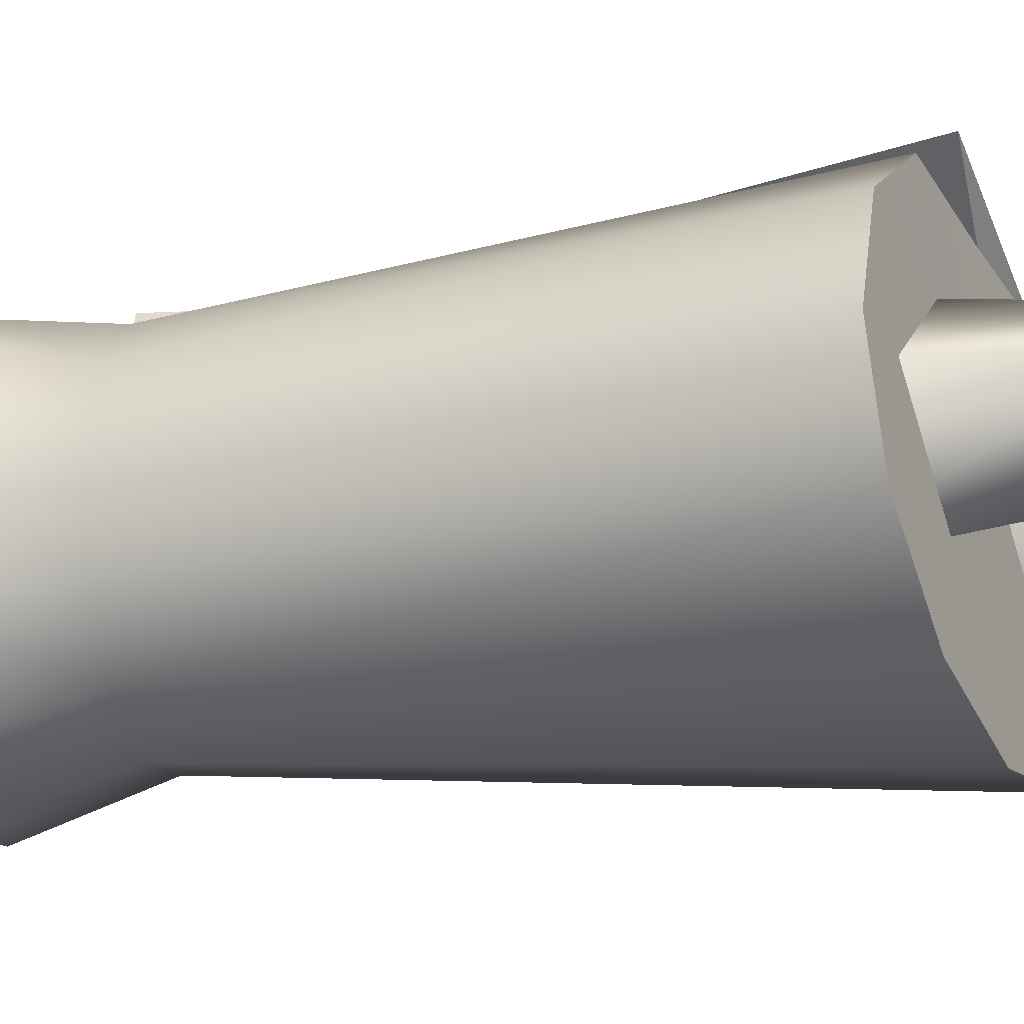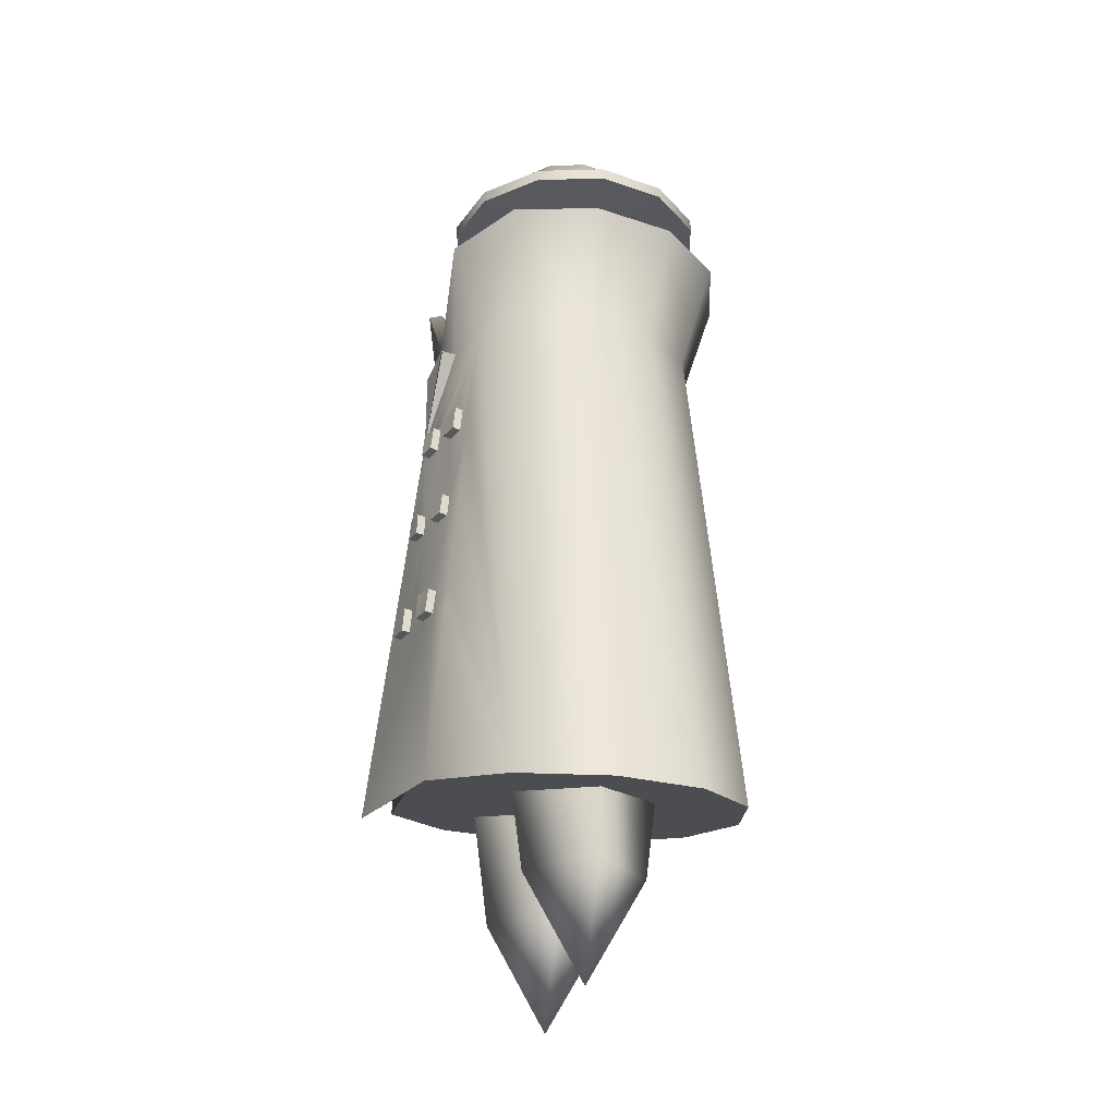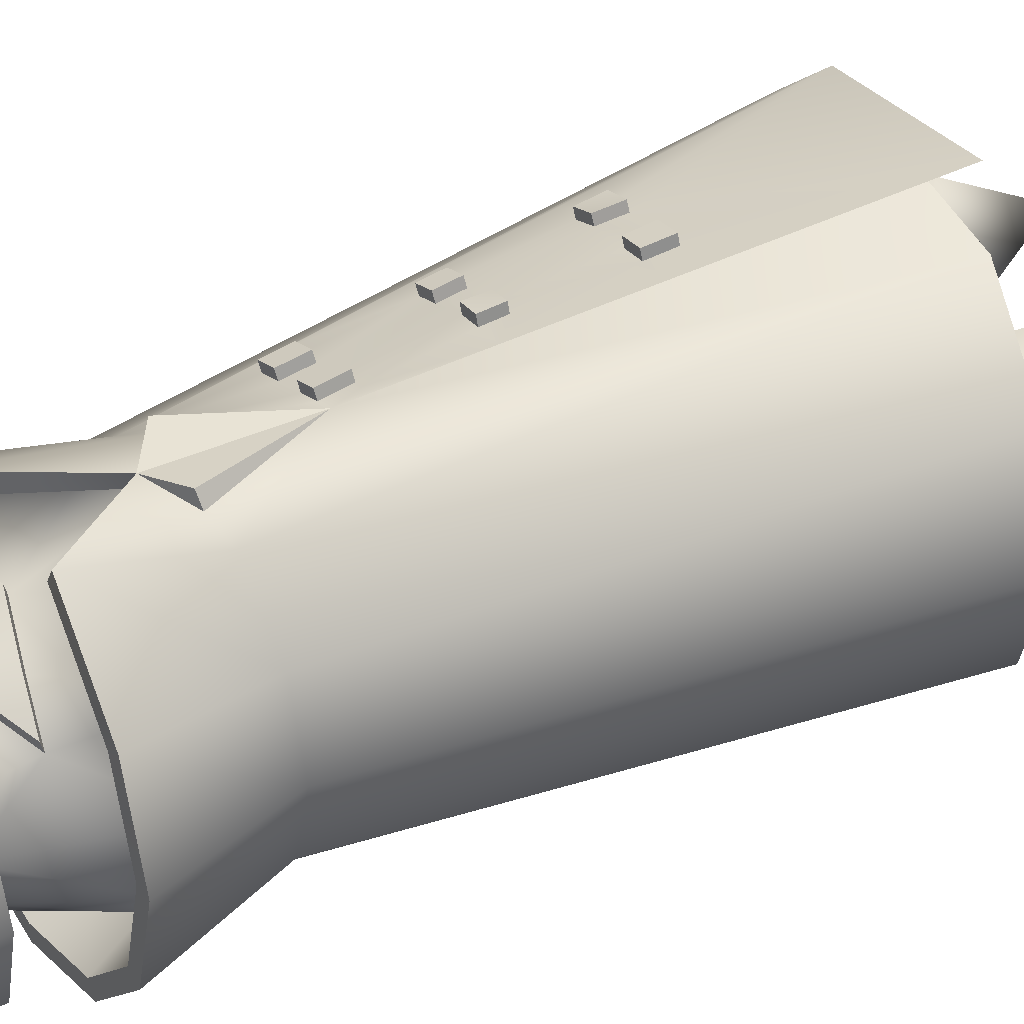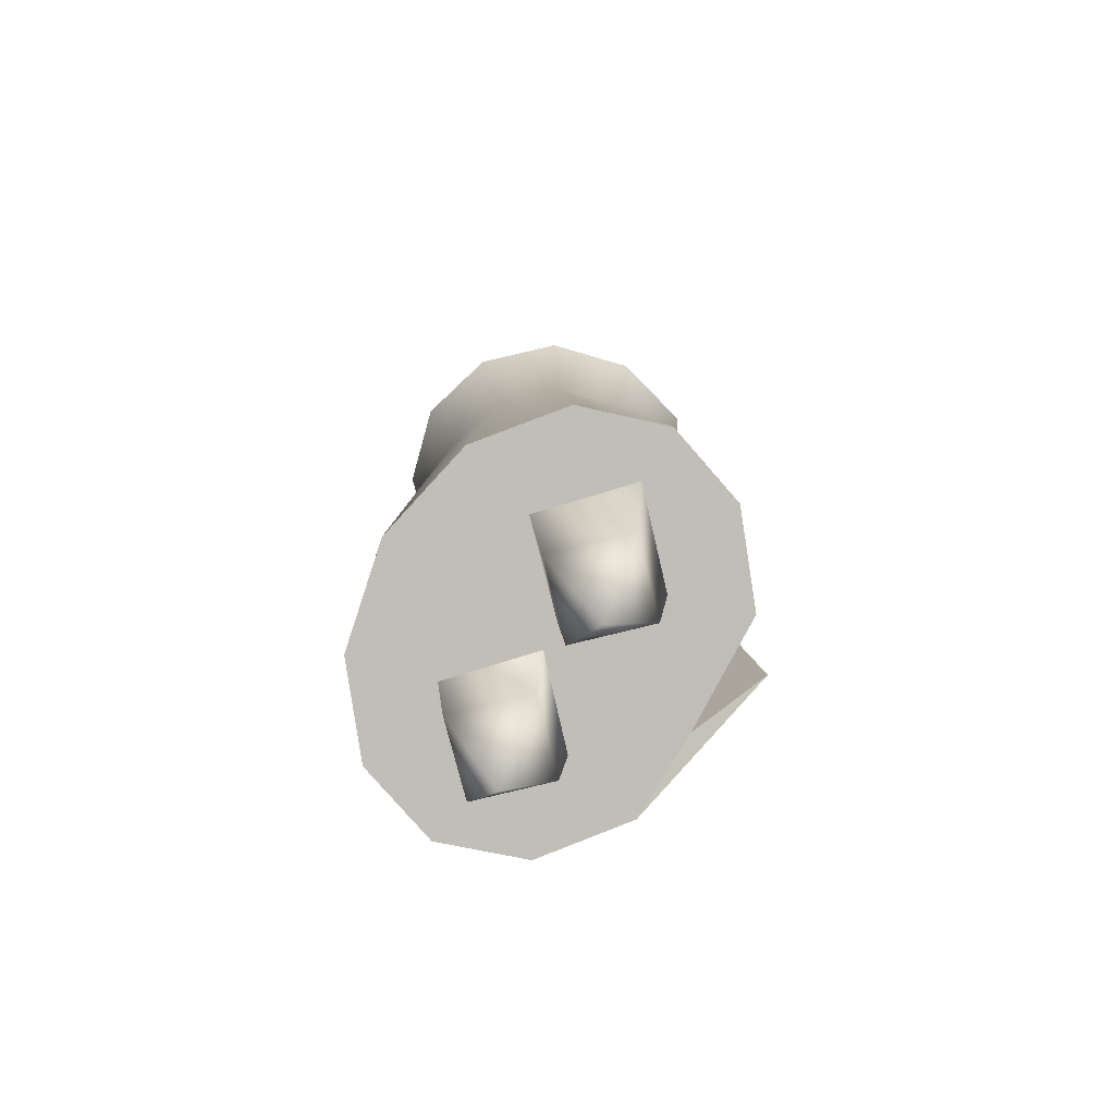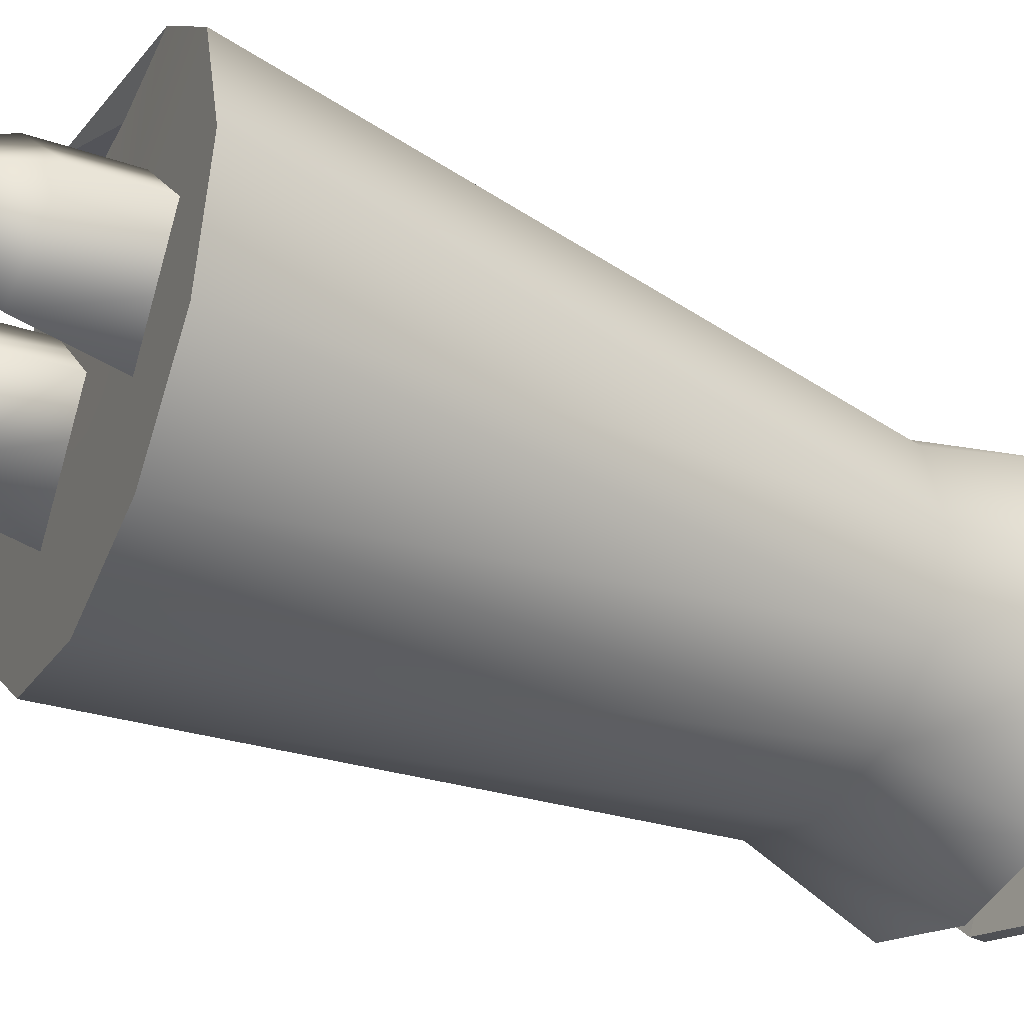
<metadata>
{"format":"obj","ext":"obj","renderer":"f3d","projection":"perspective","resolution":1024,"background":"white","views":[{"elev":-25.5,"azim":-77.9,"up":"+Z"},{"elev":-27.8,"azim":77.4,"up":"+Y"},{"elev":38.5,"azim":-122.7,"up":"+Z"},{"elev":-74.9,"azim":-121.0,"up":"+Y"},{"elev":-33.5,"azim":55.7,"up":"+Z"}]}
</metadata>
<code>
v -0.6072 1.258 -0.8791
v -1.052 1.354 -0.5076
v -1.214 1.389 0
v -1.052 1.354 0.5076
v -0.6072 1.258 0.8791
v 0.08918 1.127 0.9001
v 0.6072 0.9951 0.8791
v 1.052 0.899 0.5076
v 1.214 0.8638 0
v 1.052 0.899 -0.5076
v 0.6072 0.9951 -0.8791
v 0 1.127 -1.015
v -0.3872 3.948 -0.6591
v -0.6707 3.948 -0.3768
v -0.7744 3.948 0.008867
v -0.6707 3.948 0.3945
v -0.3872 3.948 0.6768
v -0.1114 3.45 0.8317
v 0.3872 3.948 0.6092
v 0.6707 3.948 0.3945
v 0.7744 3.948 0.008867
v 0.6707 3.948 -0.3768
v 0.3872 3.948 -0.6591
v 0 3.948 -0.7624
v 0 1.127 -0
v -0.3899 4.35 -0.6314
v -0.6753 4.35 -0.3471
v -0.7798 4.268 0.04122
v -0.6753 4.171 0.4295
v -0.3249 4.102 0.5694
v -0 4.028 0.6912
v 0.3249 4.102 0.5694
v 0.6753 4.171 0.4295
v 0.7798 4.268 0.04122
v 0.6753 4.35 -0.3471
v 0.3899 4.35 -0.6314
v 0 4.35 -0.7354
v -0.2155 4.94 -0.4511
v -0.3732 4.94 -0.2933
v -0.431 4.94 -0.07787
v -0.3732 4.94 0.1376
v -0.2155 4.94 0.2953
v -1e-06 4.94 0.3351
v 0.2155 4.94 0.2953
v 0.3732 4.94 0.1376
v 0.431 4.94 -0.07787
v 0.3732 4.94 -0.2933
v 0.2155 4.94 -0.4511
v 0 4.94 -0.5088
v -0.4705 4.587 -0.8364
v -0.8149 4.587 -0.4829
v -0.7443 4.587 -0.441
v -0.4297 4.587 -0.7639
v -0.941 4.587 0.000112
v -0.8594 4.587 0.000112
v -0.8149 4.587 0.4831
v -0.7443 4.587 0.4412
v -0.3148 4.52 0.8009
v -0.274 4.52 0.7283
v -0 4.073 0.766
v 0.3528 4.587 0.7605
v 0.312 4.587 0.688
v 0.8149 4.587 0.4831
v 0.7443 4.587 0.4412
v 0.941 4.587 0.000112
v 0.8594 4.587 0.000112
v 0.8149 4.587 -0.4829
v 0.7443 4.587 -0.441
v 0.4705 4.587 -0.8364
v 0.4297 4.587 -0.7639
v 0 4.587 -0.9659
v 0 4.587 -0.8821
v -0.3844 4.954 -0.7437
v -0.6658 4.954 -0.4623
v -0.7688 4.954 -0.07787
v -0.6658 4.954 0.3065
v -0.3844 4.954 0.588
v -1e-06 4.954 0.691
v 0.3844 4.954 0.588
v 0.6658 4.954 0.3065
v 0.7688 4.954 -0.07787
v 0.6658 4.954 -0.4623
v 0.3844 4.954 -0.7437
v -0 4.954 -0.8467
v -0.3844 5.023 -0.7437
v -0.6658 5.023 -0.4623
v -0.7688 5.023 -0.07787
v -0.6658 5.023 0.3065
v -0.3844 5.023 0.588
v -1e-06 5.023 0.691
v 0.3844 5.023 0.588
v 0.6658 5.023 0.3065
v 0.7688 5.023 -0.07787
v 0.6658 5.023 -0.4623
v 0.3844 5.023 -0.7437
v -0 5.023 -0.8467
v -0.2162 5.023 -0.4523
v -0.3744 5.023 -0.2941
v -0.4324 5.023 -0.07787
v -0.3744 5.023 0.1383
v -0.2162 5.023 0.2966
v -1e-06 5.023 0.3545
v 0.2162 5.023 0.2966
v 0.3744 5.023 0.1383
v 0.4324 5.023 -0.07787
v 0.3744 5.023 -0.2941
v 0.2162 5.023 -0.4523
v -0 5.023 -0.5102
v -0.1481 5.376 -0.4523
v -0.2511 5.417 -0.2941
v -0 5.252 -0.07787
v -0.2888 5.432 -0.07787
v -0.2511 5.417 0.1383
v -0.1481 5.376 0.2966
v -1e-06 5.252 0.3545
v 0.1481 5.376 0.2966
v 0.2511 5.417 0.1383
v 0.2888 5.432 -0.07787
v 0.2511 5.417 -0.2941
v 0.1481 5.376 -0.4523
v 0 5.252 -0.5102
v -0.2548 3.981 0.7479
v -0.2167 3.988 0.8142
v 0.2162 3.913 0.7119
v 0.2058 3.919 0.7928
v -0.386 1.135 1.077
v -0.1797 2.874 0.8928
v 0.07829 2.853 0.8433
v 0.4698 2.84 0.7105
v -0.1933 2.759 0.905
v 0.07405 2.733 0.8456
v 0.4792 2.713 0.7221
v 0.425 3.441 0.6556
v 0.4356 3.299 0.6685
v -0.06962 3.307 0.8345
v -0.01966 3.307 0.8181
v -0.02668 3.449 0.8039
v 0.08551 3.305 0.7835
v 0.08147 3.447 0.7684
v 0.2352 3.302 0.7343
v 0.2326 3.444 0.7187
v 0.3518 3.301 0.696
v 0.3443 3.443 0.6821
v -0.03147 2.861 0.8626
v -0.03668 2.745 0.8731
v 0.2488 2.847 0.7827
v 0.2497 2.725 0.7965
v 0.3574 2.844 0.7472
v 0.3603 2.719 0.7606
v -0.2499 2.282 0.9555
v 0.2521 2.23 0.8553
v 0.5164 2.214 0.7677
v -0.2667 2.141 0.9705
v 0.2538 2.088 0.858
v 0.5268 2.074 0.7805
v 0.3726 2.222 0.8115
v 0.3734 2.083 0.8272
v -0.0758 2.263 0.919
v -0.08472 2.123 0.9325
v 0.04728 2.25 0.8932
v 0.04662 2.11 0.9051
v -0.02145 2.863 0.9088
v -0.02666 2.747 0.9193
v 0.08406 2.735 0.8918
v 0.0883 2.855 0.8894
v -0.004911 3.312 0.8627
v -0.01192 3.454 0.8485
v 0.1003 3.31 0.8282
v 0.09623 3.452 0.813
v 0.25 3.308 0.779
v 0.2474 3.45 0.7634
v 0.3666 3.306 0.7407
v 0.3591 3.448 0.7267
v 0.3722 2.849 0.7919
v 0.3751 2.725 0.8053
v 0.2636 2.852 0.8273
v 0.2645 2.73 0.8412
v 0.3867 2.225 0.8565
v 0.3876 2.086 0.8722
v 0.2663 2.233 0.9003
v 0.268 2.091 0.903
v -0.06576 2.267 0.9651
v -0.07469 2.127 0.9786
v 0.05666 2.114 0.9512
v 0.05732 2.253 0.9393
v -0 4.535 0.4934
v -0 4.716 0.4224
v 0.2628 4.613 0.4023
v 0.2336 4.77 0.351
v 0.4674 4.702 0.2271
v -0.2624 4.615 0.4015
v -0.2319 4.779 0.348
v -0.4656 4.666 0.262
v 0.4674 4.714 0.2789
v 0.2628 4.626 0.4541
v 0.2336 4.783 0.4028
v -0 4.548 0.5452
v -0 4.729 0.4742
v -0.2624 4.628 0.4533
v -0.4656 4.679 0.3138
v -0.2319 4.792 0.3998
v -0.1299 0.5845 -0
v -0.4655 0.5845 0.3356
v -0.8011 0.5845 0
v -0.4655 0.5845 -0.3356
v -0.4655 -0.005189 -0
v -0.4655 1.708 -0.481
v 0.01548 1.708 -0
v -0.9465 1.708 0
v -0.4655 1.708 0.481
v 0.8299 0.5845 -0
v 0.4943 0.5845 0.3356
v 0.1587 0.5845 0
v 0.4943 0.5845 -0.3356
v 0.4943 -0.005189 0
v 0.4943 1.708 -0.481
v 0.9753 1.708 -0
v 0.01332 1.708 0
v 0.4943 1.708 0.481
f 1 2 13
f 13 2 14
f 2 3 14
f 14 3 15
f 4 16 3
f 3 16 15
f 5 17 4
f 4 17 16
f 6 18 5
f 5 18 17
f 18 137 19
f 137 139 19
f 139 141 19
f 141 143 19
f 143 133 19
f 20 19 8
f 19 133 8
f 133 134 8
f 134 129 8
f 129 132 8
f 132 152 8
f 152 155 8
f 7 8 155
f 9 21 8
f 8 21 20
f 9 10 21
f 21 10 22
f 10 11 22
f 22 11 23
f 11 12 23
f 23 12 24
f 12 1 24
f 24 1 13
f 2 1 25
f 3 2 25
f 4 3 25
f 5 4 25
f 6 5 25
f 7 6 25
f 8 7 25
f 9 8 25
f 10 9 25
f 11 10 25
f 12 11 25
f 1 12 25
f 109 110 111
f 110 112 111
f 112 113 111
f 113 114 111
f 114 115 111
f 115 116 111
f 116 117 111
f 117 118 111
f 118 119 111
f 119 120 111
f 120 121 111
f 121 109 111
f 50 51 53
f 53 51 52
f 51 54 52
f 52 54 55
f 56 57 54
f 54 57 55
f 56 58 57
f 57 58 59
f 58 60 59
f 59 60 31
f 61 62 60
f 60 62 31
f 63 64 61
f 61 64 62
f 63 65 64
f 64 65 66
f 67 68 65
f 65 68 66
f 69 70 67
f 67 70 68
f 71 72 69
f 69 72 70
f 71 50 72
f 72 50 53
f 27 39 26
f 26 39 38
f 28 40 27
f 27 40 39
f 41 40 193
f 40 28 193
f 28 29 193
f 30 191 29
f 29 191 193
f 31 186 30
f 30 186 191
f 187 189 43
f 43 189 44
f 190 45 189
f 189 45 44
f 45 190 46
f 46 190 34
f 33 34 190
f 34 35 46
f 46 35 47
f 35 36 47
f 47 36 48
f 36 37 48
f 48 37 49
f 26 38 37
f 37 38 49
f 14 51 13
f 13 51 50
f 27 26 52
f 52 26 53
f 15 54 14
f 14 54 51
f 28 27 55
f 55 27 52
f 16 56 15
f 15 56 54
f 29 28 57
f 57 28 55
f 17 58 16
f 16 58 56
f 30 29 59
f 59 29 57
f 17 18 122
f 31 30 59
f 124 61 60
f 32 31 62
f 20 63 19
f 19 63 61
f 32 62 33
f 33 62 64
f 20 21 63
f 63 21 65
f 33 64 34
f 34 64 66
f 21 22 65
f 65 22 67
f 34 66 35
f 35 66 68
f 22 23 67
f 67 23 69
f 35 68 36
f 36 68 70
f 23 24 69
f 69 24 71
f 36 70 37
f 37 70 72
f 13 50 24
f 24 50 71
f 26 37 53
f 53 37 72
f 38 39 73
f 73 39 74
f 39 40 74
f 74 40 75
f 40 41 75
f 75 41 76
f 41 42 76
f 76 42 77
f 43 78 42
f 42 78 77
f 43 44 78
f 78 44 79
f 44 45 79
f 79 45 80
f 45 46 80
f 80 46 81
f 46 47 81
f 81 47 82
f 47 48 82
f 82 48 83
f 48 49 83
f 83 49 84
f 49 38 84
f 84 38 73
f 73 74 85
f 85 74 86
f 74 75 86
f 86 75 87
f 75 76 87
f 87 76 88
f 76 77 88
f 88 77 89
f 77 78 89
f 89 78 90
f 78 79 90
f 90 79 91
f 79 80 91
f 91 80 92
f 80 81 92
f 92 81 93
f 81 82 93
f 93 82 94
f 82 83 94
f 94 83 95
f 83 84 95
f 95 84 96
f 84 73 96
f 96 73 85
f 85 86 97
f 97 86 98
f 86 87 98
f 98 87 99
f 87 88 99
f 99 88 100
f 88 89 100
f 100 89 101
f 89 90 101
f 101 90 102
f 90 91 102
f 102 91 103
f 91 92 103
f 103 92 104
f 92 93 104
f 104 93 105
f 93 94 105
f 105 94 106
f 94 95 106
f 106 95 107
f 95 96 107
f 107 96 108
f 96 85 108
f 108 85 97
f 98 110 97
f 97 110 109
f 99 112 98
f 98 112 110
f 99 100 112
f 112 100 113
f 100 101 113
f 113 101 114
f 102 115 101
f 101 115 114
f 102 103 115
f 115 103 116
f 104 117 103
f 103 117 116
f 105 118 104
f 104 118 117
f 105 106 118
f 118 106 119
f 106 107 119
f 119 107 120
f 108 121 107
f 107 121 120
f 108 97 121
f 121 97 109
f 60 123 18
f 17 122 58
f 58 122 60
f 60 122 123
f 122 18 123
f 18 125 60
f 124 19 61
f 18 19 124
f 18 124 125
f 124 60 125
f 18 127 135
f 128 135 144
f 127 144 135
f 6 7 126
f 18 6 127
f 127 6 130
f 130 6 150
f 150 6 153
f 6 126 153
f 162 163 165
f 165 163 164
f 148 149 129
f 129 149 132
f 151 131 160
f 160 131 158
f 131 145 158
f 150 158 130
f 158 145 130
f 131 151 147
f 152 132 156
f 132 149 156
f 156 149 151
f 149 147 151
f 135 128 136
f 136 128 138
f 129 134 148
f 134 142 148
f 142 140 148
f 148 140 146
f 128 146 138
f 140 138 146
f 18 135 137
f 137 135 136
f 167 166 169
f 169 166 168
f 139 138 141
f 141 138 140
f 171 170 173
f 173 170 172
f 143 142 133
f 133 142 134
f 130 145 127
f 127 145 144
f 147 146 131
f 131 146 128
f 175 174 177
f 177 174 176
f 160 161 151
f 151 161 154
f 156 157 152
f 152 157 155
f 7 154 126
f 154 161 126
f 161 159 126
f 126 159 153
f 154 7 157
f 155 157 7
f 179 178 181
f 181 178 180
f 153 159 150
f 150 159 158
f 182 183 185
f 185 183 184
f 144 145 162
f 162 145 163
f 131 164 145
f 145 164 163
f 131 128 164
f 164 128 165
f 144 162 128
f 128 162 165
f 137 136 167
f 167 136 166
f 136 138 166
f 166 138 168
f 138 139 168
f 168 139 169
f 139 137 169
f 169 137 167
f 141 140 171
f 171 140 170
f 140 142 170
f 170 142 172
f 142 143 172
f 172 143 173
f 143 141 173
f 173 141 171
f 149 148 175
f 175 148 174
f 148 146 174
f 174 146 176
f 146 147 176
f 176 147 177
f 147 149 177
f 177 149 175
f 156 178 157
f 157 178 179
f 156 151 178
f 178 151 180
f 154 181 151
f 151 181 180
f 154 157 181
f 181 157 179
f 158 159 182
f 182 159 183
f 159 161 183
f 183 161 184
f 161 160 184
f 184 160 185
f 160 158 185
f 185 158 182
f 31 32 186
f 186 32 188
f 32 33 188
f 188 33 190
f 195 194 196
f 197 195 198
f 198 195 196
f 187 43 192
f 192 43 42
f 193 192 41
f 41 192 42
f 200 199 201
f 197 198 199
f 199 198 201
f 190 194 188
f 188 194 195
f 190 189 194
f 194 189 196
f 188 195 186
f 186 195 197
f 189 187 196
f 196 187 198
f 193 191 200
f 200 191 199
f 193 200 192
f 192 200 201
f 191 186 199
f 199 186 197
f 192 201 187
f 187 201 198
f 202 203 206
f 203 204 206
f 204 205 206
f 205 202 206
f 202 205 208
f 208 205 207
f 205 204 207
f 207 204 209
f 204 203 209
f 209 203 210
f 203 202 210
f 210 202 208
f 211 212 215
f 212 213 215
f 213 214 215
f 214 211 215
f 211 214 217
f 217 214 216
f 214 213 216
f 216 213 218
f 213 212 218
f 218 212 219
f 212 211 219
f 219 211 217

</code>
